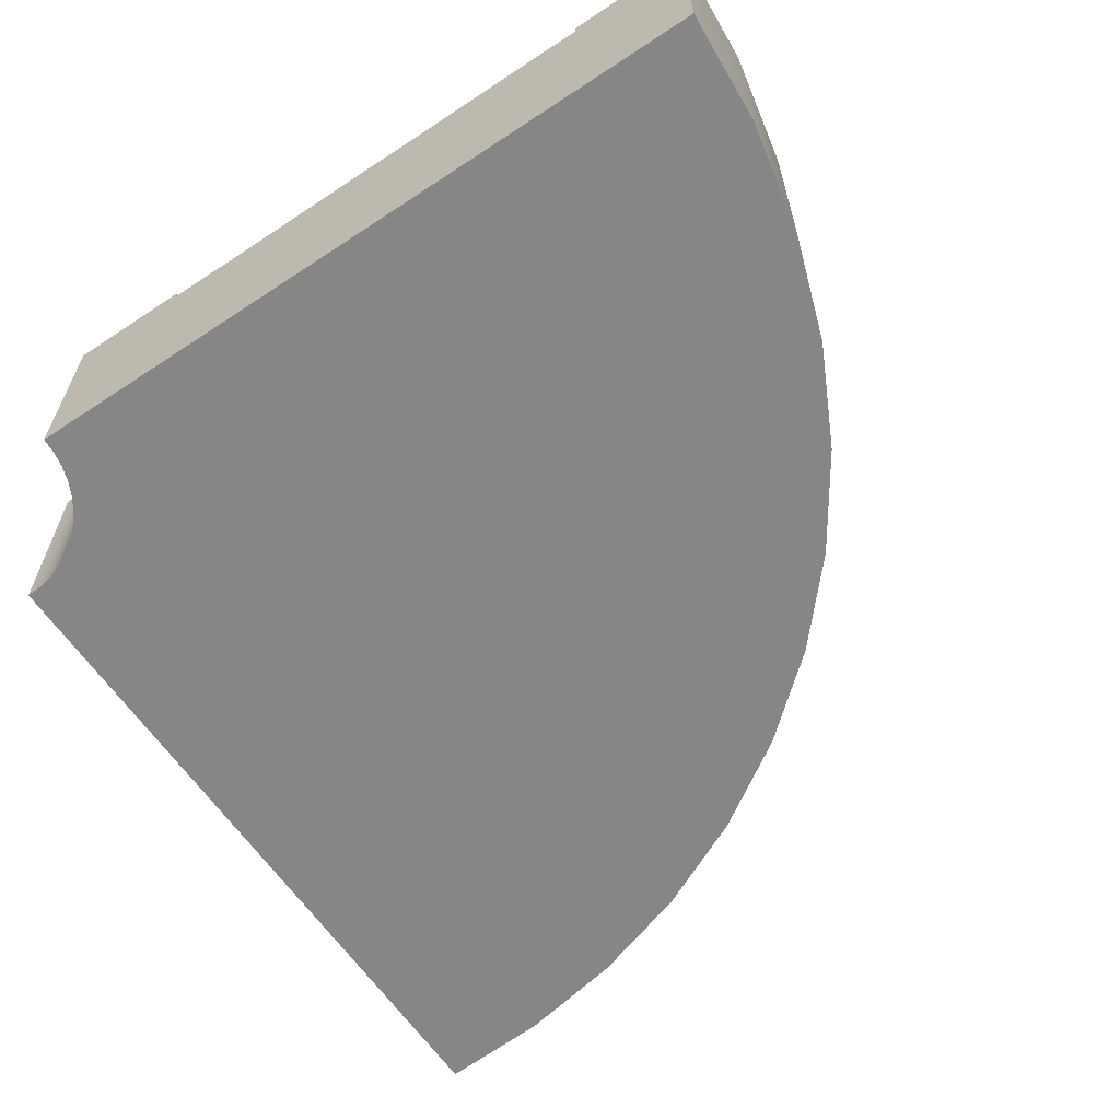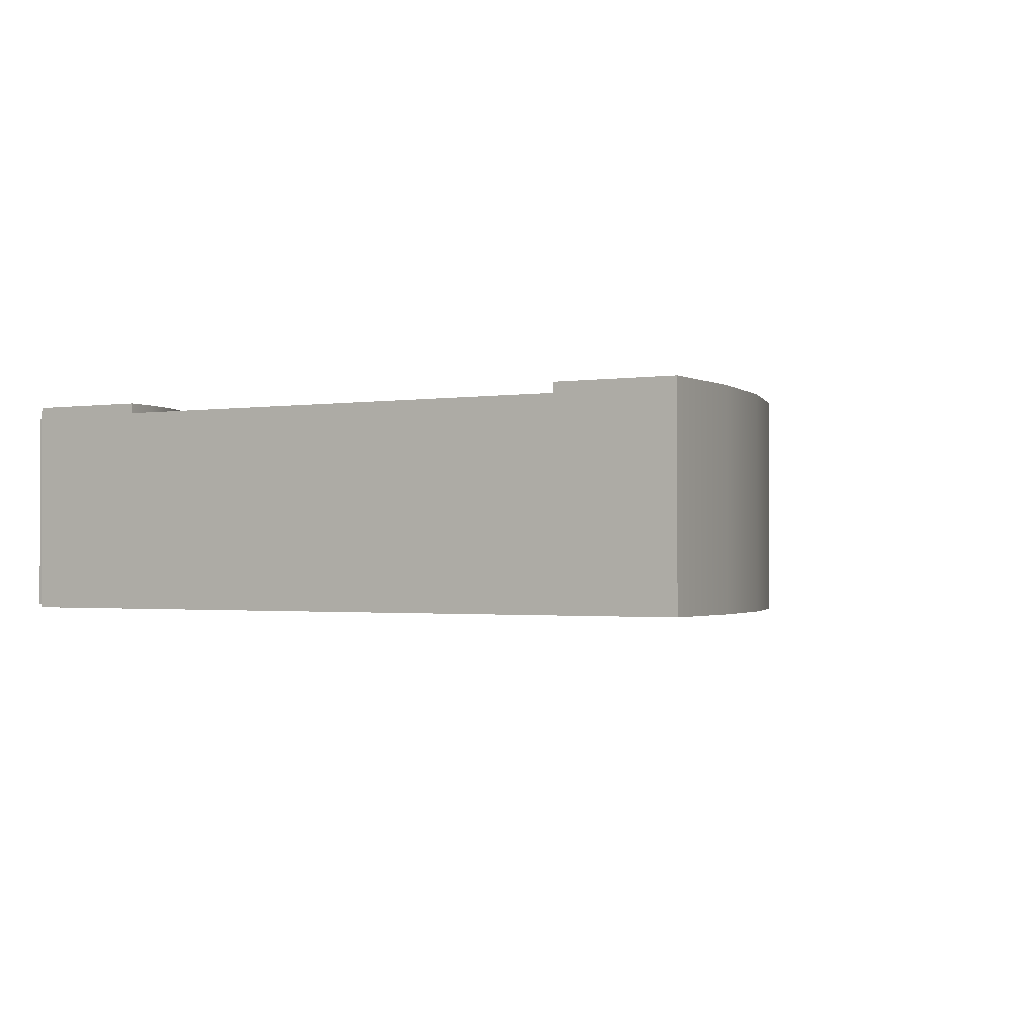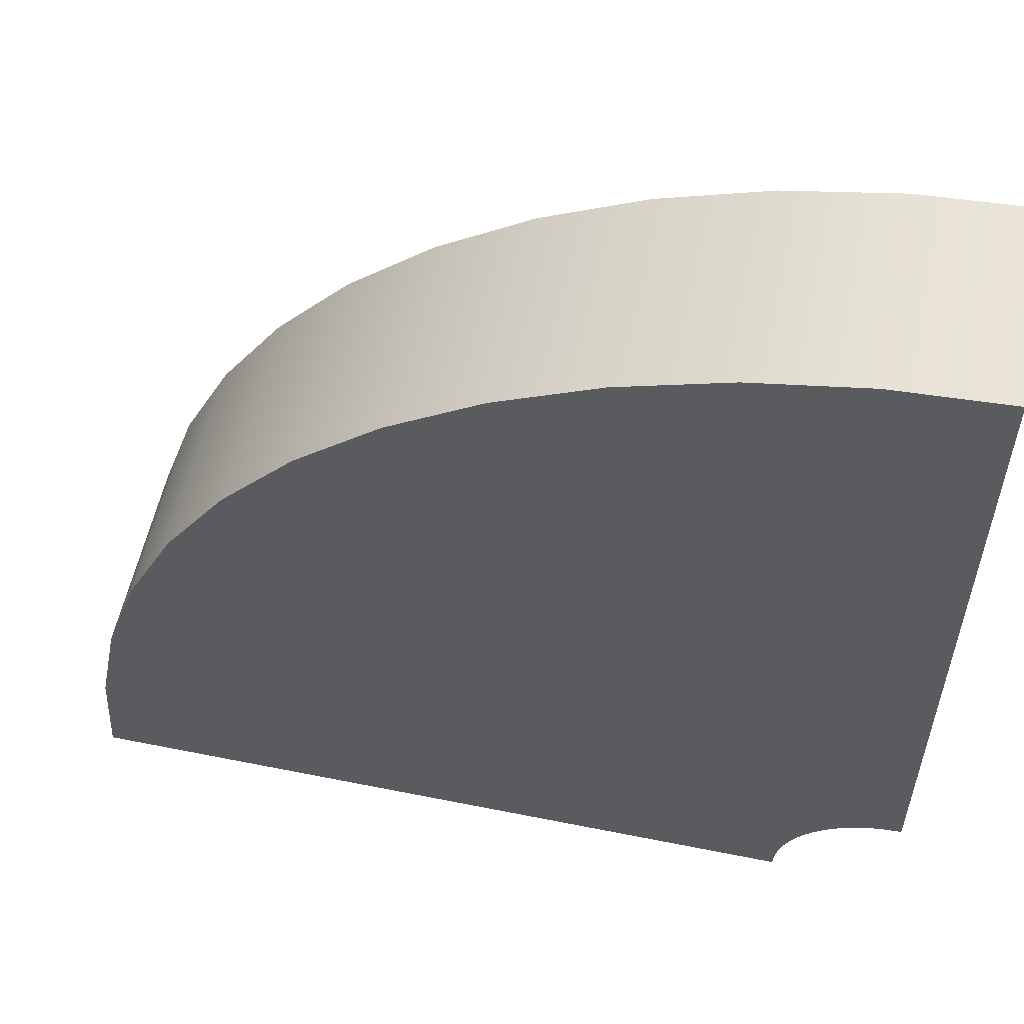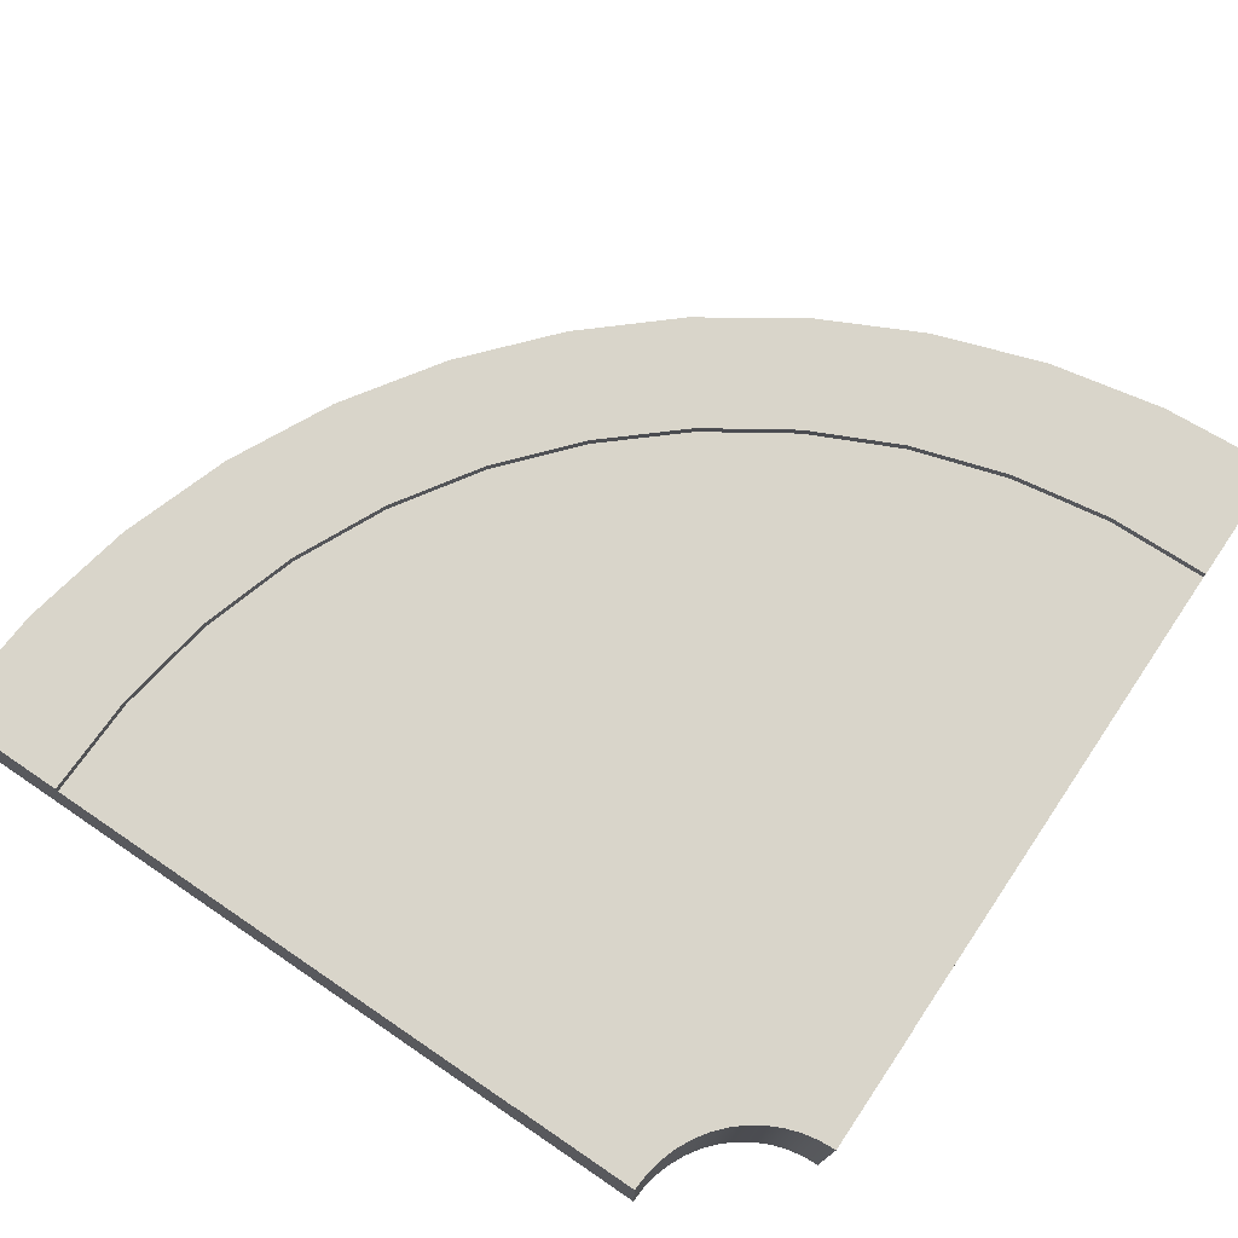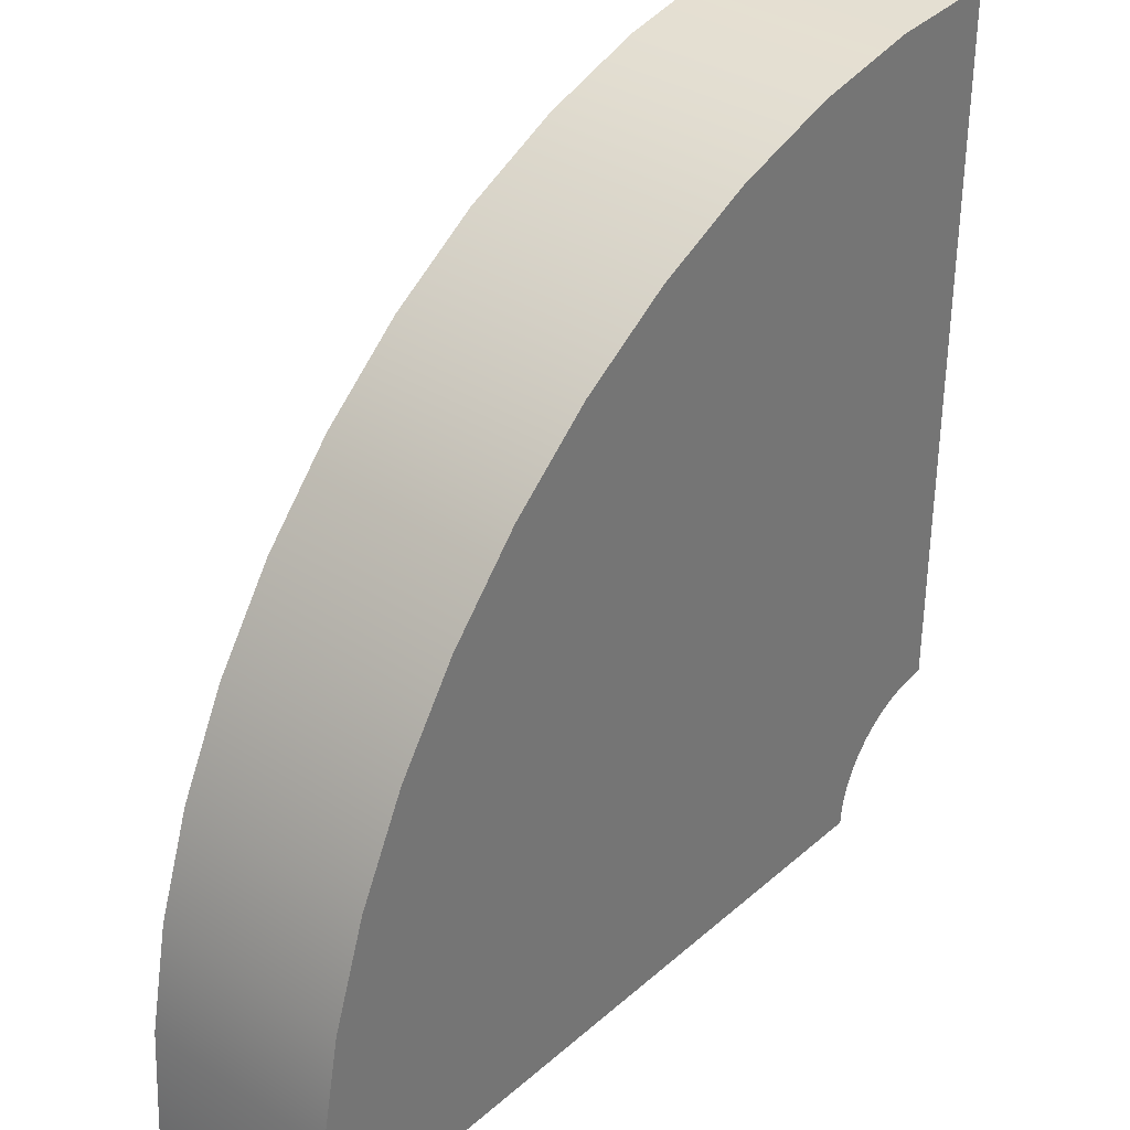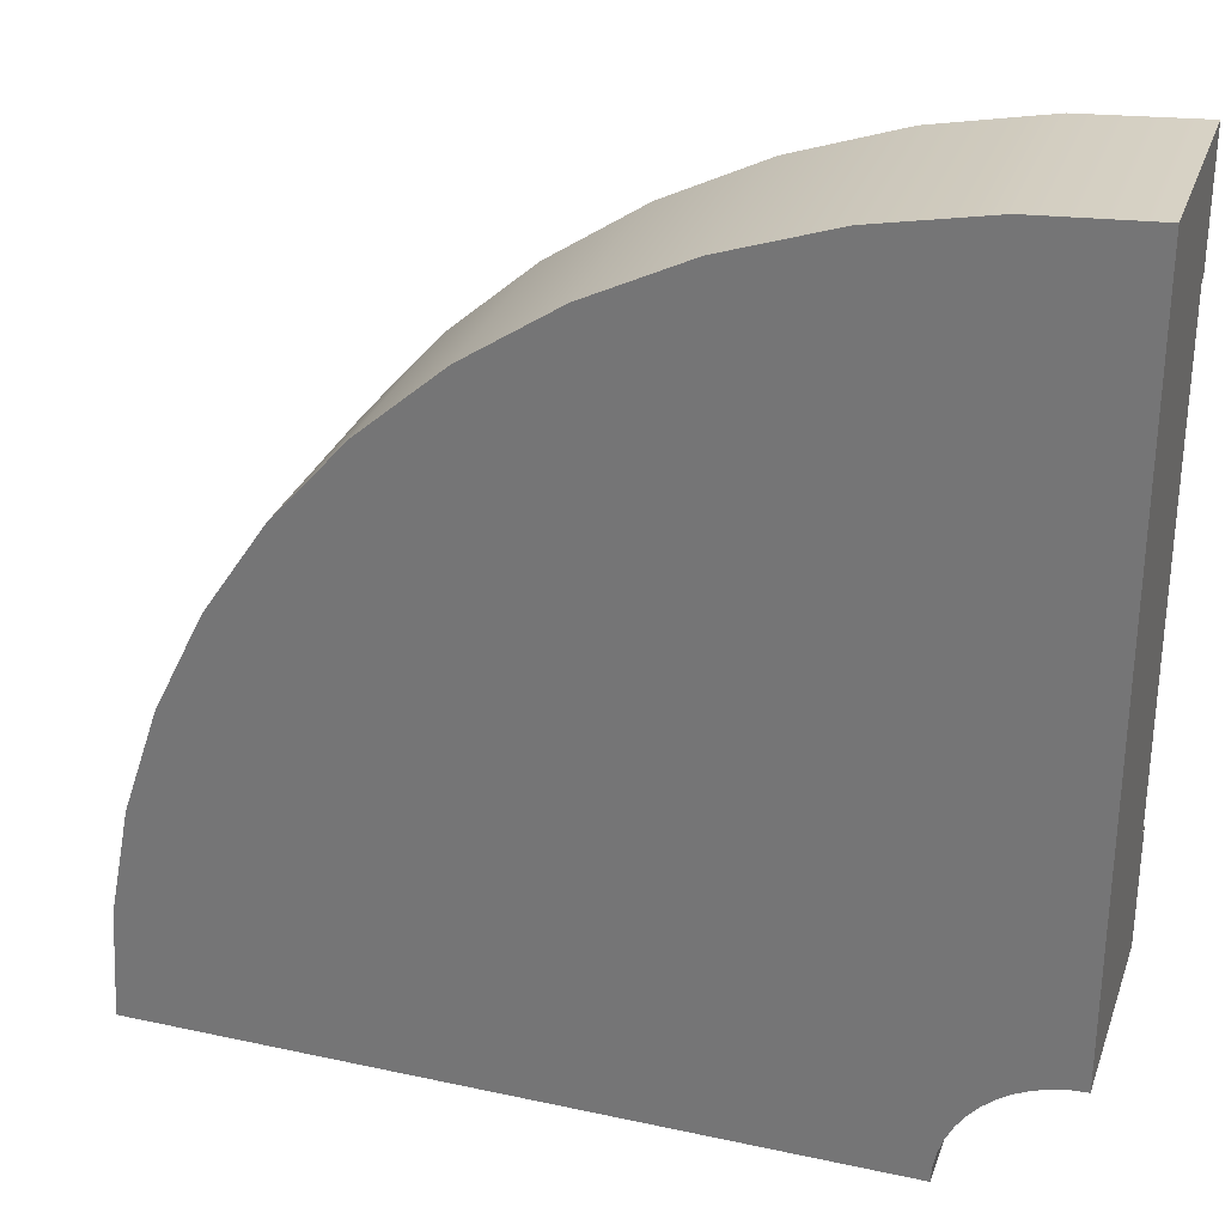
<metadata>
{"format":"obj","ext":"obj","renderer":"f3d","projection":"perspective","resolution":1024,"background":"white","views":[{"elev":-62.0,"azim":-146.1,"up":"+Y"},{"elev":-1.3,"azim":-148.4,"up":"+Y"},{"elev":56.2,"azim":11.9,"up":"+Z"},{"elev":74.5,"azim":124.1,"up":"+Y"},{"elev":34.5,"azim":-49.1,"up":"+Z"},{"elev":29.7,"azim":17.7,"up":"+Z"}]}
</metadata>
<code>
o roadTile_297
v 15.07 4.8 -20.23
v 15 4.8 -21
v 3 4.8 -21
v 3.055 4.8 -18.62
v 3.438 4.8 -16.26
v 4.144 4.8 -13.98
v 5.157 4.8 -11.82
v 6.459 4.8 -9.824
v 8.025 4.8 -8.025
v 9.824 4.8 -6.459
v 11.82 4.8 -5.157
v 13.98 4.8 -4.144
v 16.26 4.8 -3.438
v 18.62 4.8 -3.055
v 21 4.8 -3
v 21 4.8 -15
v 20.23 4.8 -15.07
v 19.47 4.8 -15.24
v 18.73 4.8 -15.51
v 18.04 4.8 -15.86
v 17.4 4.8 -16.3
v 16.81 4.8 -16.81
v 16.3 4.8 -17.4
v 15.86 4.8 -18.04
v 15.51 4.8 -18.73
v 15.24 4.8 -19.47
v 15.07 5.04 -20.23
v 15 5.04 -21
v 15.24 5.04 -19.47
v 15.51 5.04 -18.73
v 15.86 5.04 -18.04
v 16.3 5.04 -17.4
v 16.81 5.04 -16.81
v 17.4 5.04 -16.3
v 18.04 5.04 -15.86
v 18.73 5.04 -15.51
v 19.47 5.04 -15.24
v 20.23 5.04 -15.07
v 21 5.04 -15
v 21 0 0
v 21 1e-06 -18
v 21 5.04 -18
v 21 2.4 -15
v 21 2.4 -3
v 21 5.04 -3
v 21 5.04 0
v 0 1e-06 -21
v 18 1e-06 -21
v 18.03 1e-06 -20.61
v 18.1 1e-06 -20.22
v 18.23 1e-06 -19.85
v 18.4 1e-06 -19.5
v 18.62 1e-06 -19.17
v 18.88 1e-06 -18.88
v 19.17 1e-06 -18.62
v 19.5 1e-06 -18.4
v 19.85 1e-06 -18.23
v 20.22 1e-06 -18.1
v 20.61 1e-06 -18.03
v 18.26 0 -0.1797
v 15.56 0 -0.7156
v 12.96 0 -1.599
v 10.5 0 -2.813
v 8.216 0 -4.34
v 6.151 0 -6.151
v 4.34 0 -8.216
v 2.813 0 -10.5
v 1.599 1e-06 -12.96
v 0.7156 1e-06 -15.56
v 0.1797 1e-06 -18.26
v 0 5.04 -21
v 3 5.04 -21
v 3 2.4 -21
v 15 2.4 -21
v 18 5.04 -21
v 0.1797 5.04 -18.26
v 0.7156 5.04 -15.56
v 1.599 5.04 -12.96
v 2.813 5.04 -10.5
v 4.34 5.04 -8.216
v 6.151 5.04 -6.151
v 8.216 5.04 -4.34
v 10.5 5.04 -2.813
v 12.96 5.04 -1.599
v 15.56 5.04 -0.7156
v 18.26 5.04 -0.1797
v 18.62 5.04 -3.055
v 16.26 5.04 -3.438
v 13.98 5.04 -4.144
v 11.82 5.04 -5.157
v 9.824 5.04 -6.459
v 8.025 5.04 -8.025
v 6.459 5.04 -9.824
v 5.157 5.04 -11.82
v 4.144 5.04 -13.98
v 3.438 5.04 -16.26
v 3.055 5.04 -18.62
v 20.61 5.04 -18.03
v 20.22 5.04 -18.1
v 19.85 5.04 -18.23
v 19.5 5.04 -18.4
v 19.17 5.04 -18.62
v 18.88 5.04 -18.88
v 18.62 5.04 -19.17
v 18.4 5.04 -19.5
v 18.23 5.04 -19.85
v 18.1 5.04 -20.22
v 18.03 5.04 -20.61
f 22 10 21
f 74 3 2
f 44 16 15
f 1 2 3
f 3 4 1
f 4 5 26
f 26 5 25
f 5 6 25
f 6 7 24
f 25 6 24
f 7 8 23
f 8 9 22
f 9 10 22
f 10 11 21
f 23 8 22
f 11 12 20
f 12 13 19
f 19 13 18
f 13 14 18
f 14 15 17
f 18 14 17
f 15 16 17
f 24 7 23
f 26 1 4
f 12 19 20
f 11 20 21
f 74 73 3
f 44 43 16
f 1 28 2
f 26 27 1
f 25 29 26
f 24 30 25
f 23 31 24
f 22 32 23
f 21 33 22
f 20 34 21
f 19 35 20
f 18 36 19
f 17 37 18
f 16 38 17
f 40 41 44
f 55 56 63
f 48 47 74
f 71 70 76
f 90 91 82
f 76 69 77
f 77 68 78
f 78 67 79
f 79 66 80
f 80 65 81
f 81 64 82
f 82 63 83
f 83 62 84
f 84 61 85
f 85 60 86
f 86 40 46
f 14 45 15
f 13 87 14
f 12 88 13
f 11 89 12
f 10 90 11
f 9 91 10
f 8 92 9
f 7 93 8
f 6 94 7
f 5 95 6
f 4 96 5
f 3 97 4
f 102 103 33
f 42 59 98
f 98 58 99
f 99 57 100
f 100 56 101
f 101 55 102
f 102 54 103
f 103 53 104
f 104 52 105
f 105 51 106
f 106 50 107
f 107 49 108
f 108 48 75
f 1 27 28
f 26 29 27
f 25 30 29
f 24 31 30
f 23 32 31
f 22 33 32
f 21 34 33
f 20 35 34
f 19 36 35
f 18 37 36
f 17 38 37
f 16 39 38
f 41 42 43
f 42 39 16
f 16 43 42
f 45 46 15
f 46 40 44
f 15 46 44
f 41 43 44
f 70 47 48
f 70 48 49
f 68 69 50
f 69 70 49
f 66 67 52
f 67 68 51
f 51 68 50
f 64 65 54
f 65 66 53
f 52 67 51
f 62 63 56
f 63 64 55
f 53 66 52
f 60 61 58
f 61 62 57
f 54 65 53
f 41 40 60
f 59 41 60
f 69 49 50
f 58 59 60
f 57 58 61
f 64 54 55
f 56 57 62
f 47 71 73
f 71 72 3
f 3 73 71
f 28 75 2
f 75 48 74
f 2 75 74
f 47 73 74
f 71 47 70
f 97 72 71
f 71 76 97
f 76 77 96
f 77 78 95
f 78 79 95
f 79 80 94
f 80 81 93
f 81 82 91
f 82 83 90
f 81 91 92
f 83 84 89
f 84 85 89
f 89 85 88
f 85 86 88
f 86 46 87
f 88 86 87
f 46 45 87
f 80 93 94
f 93 81 92
f 76 96 97
f 95 96 77
f 94 95 79
f 83 89 90
f 76 70 69
f 77 69 68
f 78 68 67
f 79 67 66
f 80 66 65
f 81 65 64
f 82 64 63
f 83 63 62
f 84 62 61
f 85 61 60
f 86 60 40
f 14 87 45
f 13 88 87
f 12 89 88
f 11 90 89
f 10 91 90
f 9 92 91
f 8 93 92
f 7 94 93
f 6 95 94
f 5 96 95
f 4 97 96
f 3 72 97
f 38 39 42
f 38 42 98
f 36 37 99
f 37 38 98
f 34 35 101
f 35 36 100
f 34 102 33
f 32 33 104
f 32 104 105
f 30 31 106
f 31 32 105
f 106 31 105
f 27 29 108
f 29 30 107
f 107 30 106
f 75 28 27
f 108 75 27
f 102 34 101
f 37 98 99
f 107 108 29
f 36 99 100
f 100 101 35
f 104 33 103
f 42 41 59
f 98 59 58
f 99 58 57
f 100 57 56
f 101 56 55
f 102 55 54
f 103 54 53
f 104 53 52
f 105 52 51
f 106 51 50
f 107 50 49
f 108 49 48

</code>
